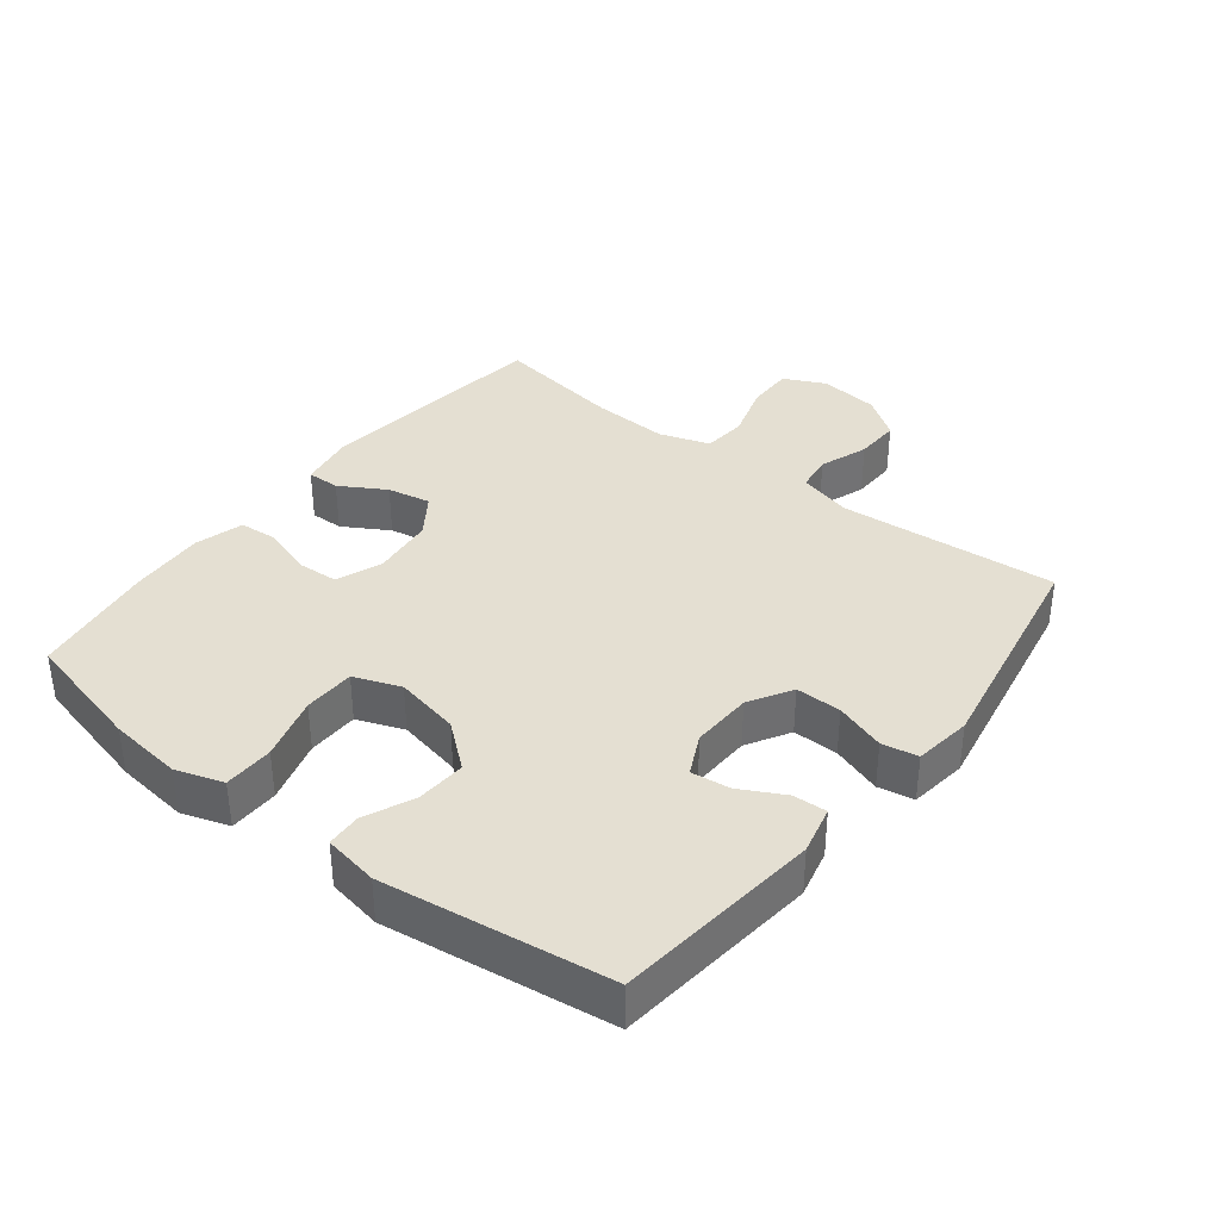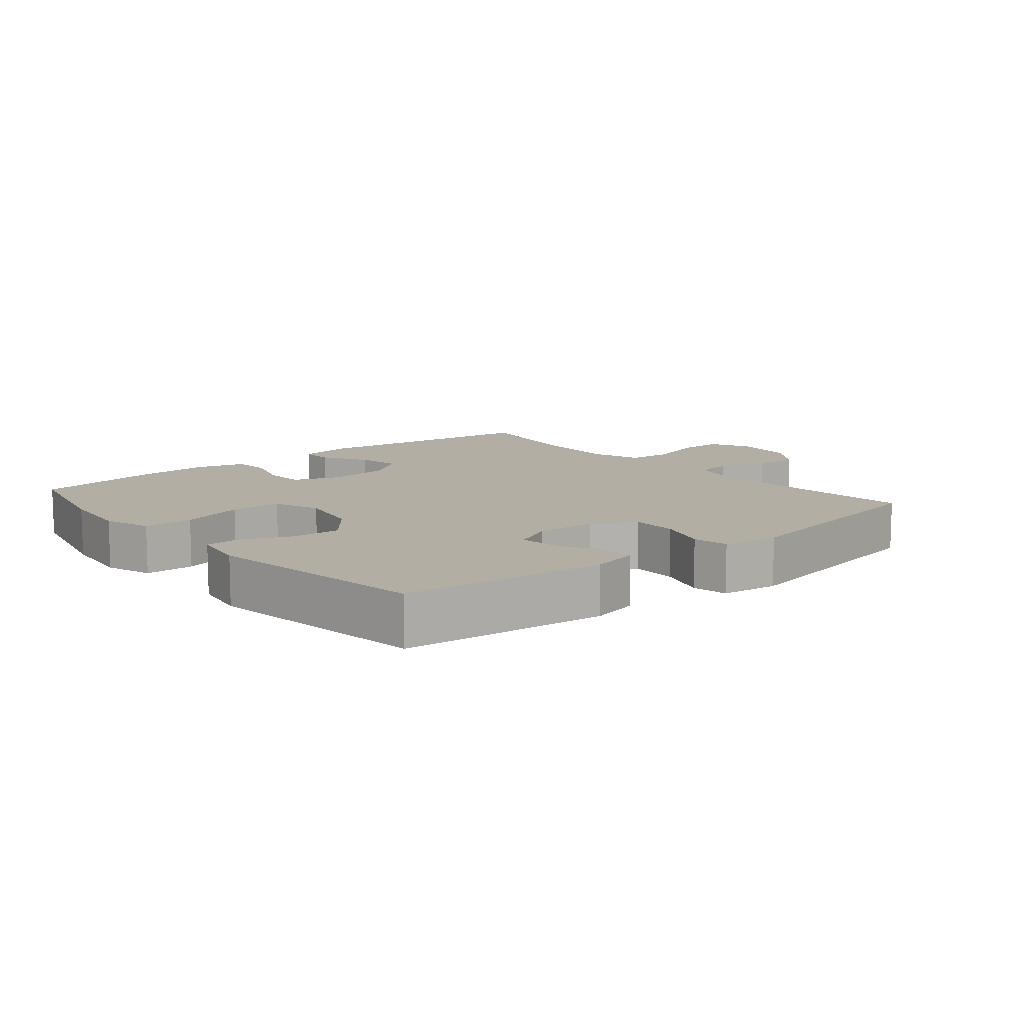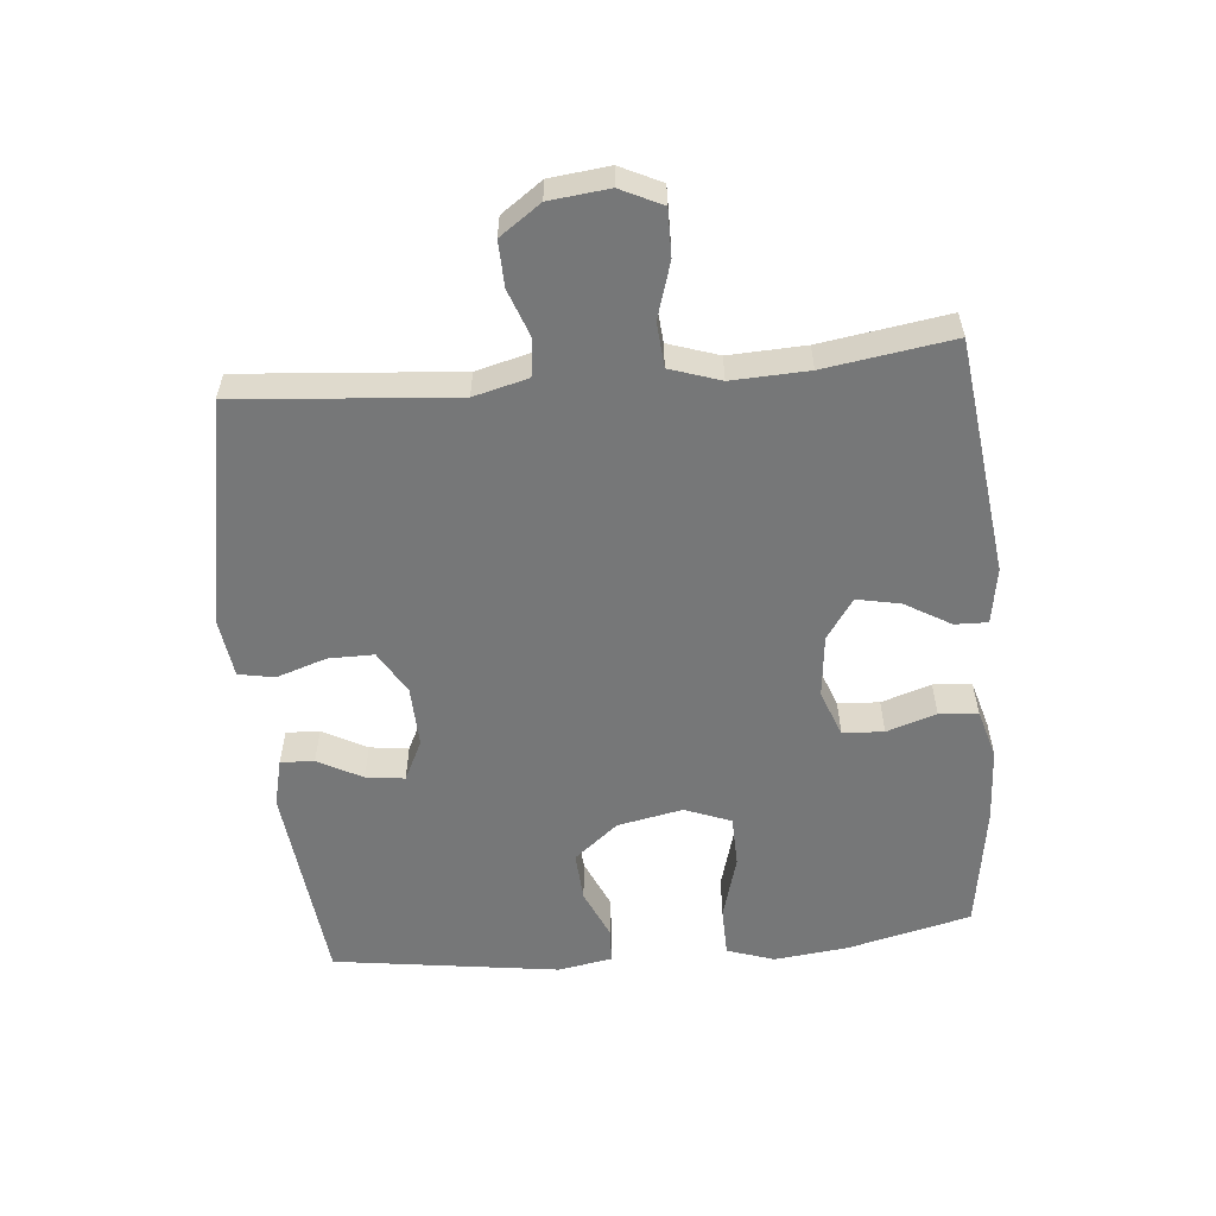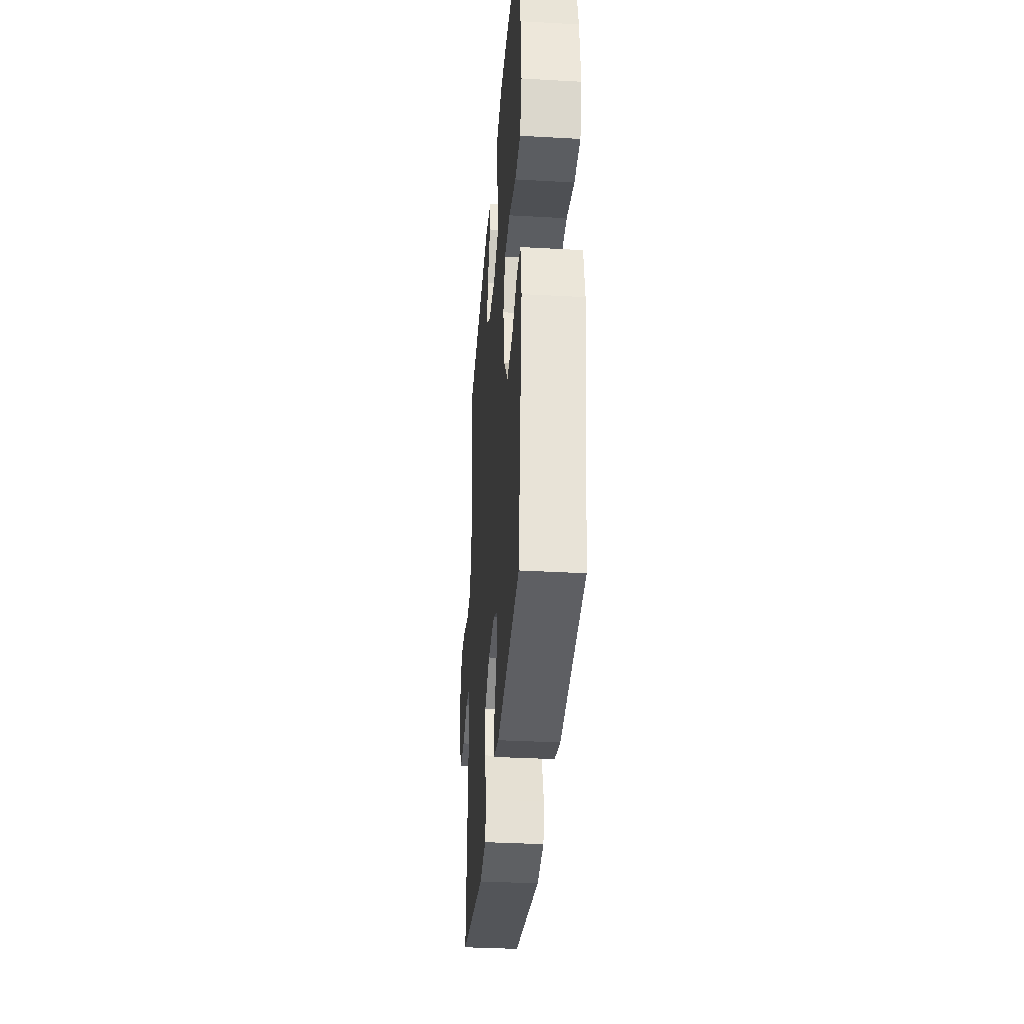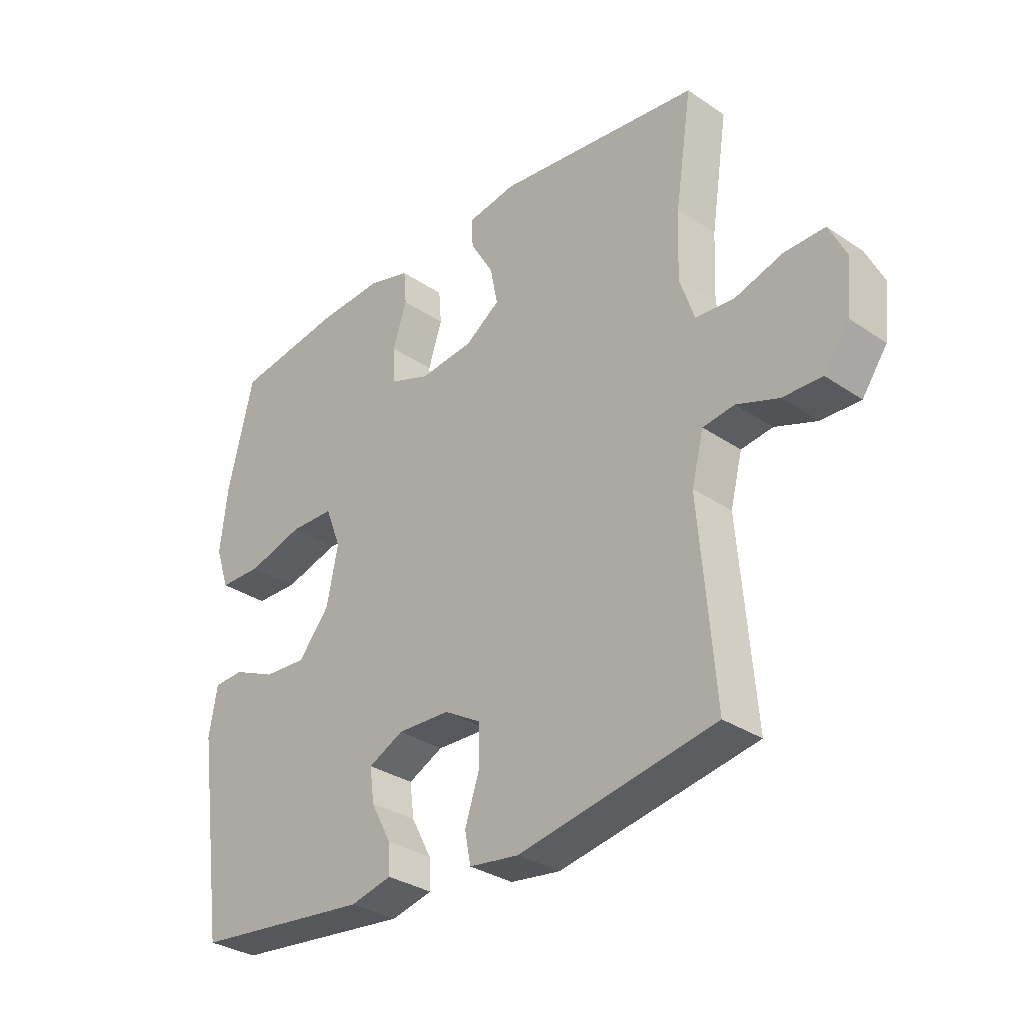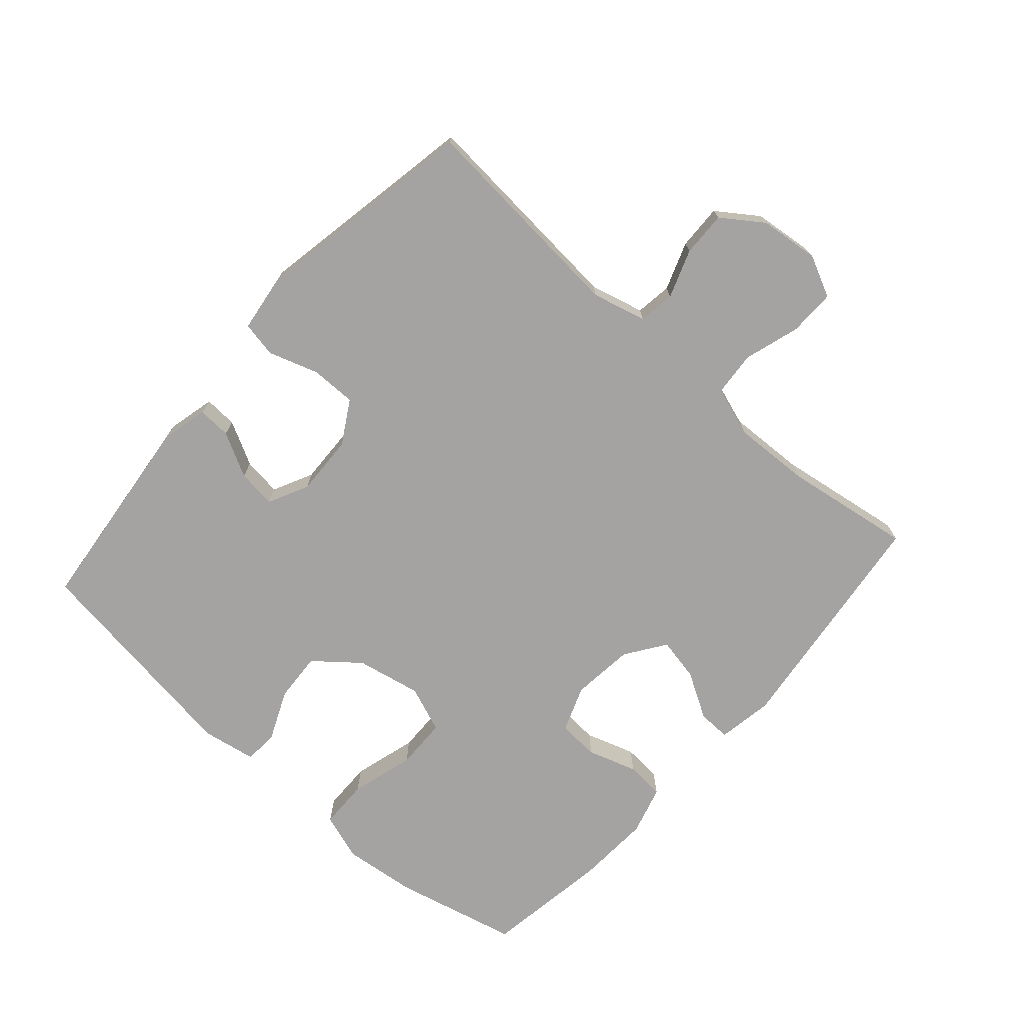
<metadata>
{"format":"obj","ext":"obj","renderer":"f3d","projection":"perspective","resolution":1024,"background":"white","views":[{"elev":36.9,"azim":128.1,"up":"+Y"},{"elev":11.0,"azim":140.1,"up":"+Y"},{"elev":-57.0,"azim":-84.7,"up":"+Y"},{"elev":-34.6,"azim":85.7,"up":"+Z"},{"elev":-31.8,"azim":-133.6,"up":"+Z"},{"elev":-73.1,"azim":-131.5,"up":"+Y"}]}
</metadata>
<code>
o path134
v -0.4414 0.0375 0.3038
v -0.4364 0.0375 0.184
v -0.4627 0.0375 0.1052
v -0.5319 0.0375 0.09953
v -0.6197 0.0375 0.1265
v -0.6925 0.0375 0.1272
v -0.7238 0.0375 0.06229
v -0.7135 0.0375 -0.03062
v -0.6683 0.0375 -0.09465
v -0.5976 0.0375 -0.09248
v -0.5221 0.0375 -0.06509
v -0.4652 0.0375 -0.07303
v -0.4436 0.0375 -0.1579
v -0.4717 0.0375 -0.4981
v -0.117 0.0375 -0.563
v -0.02726 0.0375 -0.5507
v -0.01657 0.0375 -0.4948
v -0.04237 0.0375 -0.4164
v -0.04263 0.0375 -0.3453
v 0.0244 0.0375 -0.306
v 0.1194 0.0375 -0.3024
v 0.1826 0.0375 -0.3335
v 0.1748 0.0375 -0.394
v 0.1382 0.0375 -0.463
v 0.1355 0.0375 -0.5154
v 0.2101 0.0375 -0.5332
v 0.5302 0.0375 -0.4981
v 0.5799 0.0375 -0.1456
v 0.5651 0.0375 -0.06044
v 0.511 0.0375 -0.05767
v 0.4337 0.0375 -0.09173
v 0.3562 0.0375 -0.09666
v 0.3 0.0375 -0.02789
v 0.2795 0.0375 0.07386
v 0.3076 0.0375 0.1465
v 0.3878 0.0375 0.1484
v 0.4874 0.0375 0.1197
v 0.5649 0.0375 0.1211
v 0.5897 0.0375 0.195
v 0.5766 0.0375 0.3101
v 0.5302 0.0375 0.5036
v 0.3354 0.0375 0.5338
v 0.2187 0.0375 0.5404
v 0.1423 0.0375 0.5187
v 0.1372 0.0375 0.4582
v 0.1623 0.0375 0.3807
v 0.1585 0.0375 0.3163
v 0.08672 0.0375 0.2893
v -0.01126 0.0375 0.3001
v -0.07355 0.0375 0.3434
v -0.06009 0.0375 0.411
v -0.01813 0.0375 0.4822
v -0.01677 0.0375 0.5335
v -0.1037 0.0375 0.5483
v -0.4717 0.0375 0.5036
v -0.4414 -0.0375 0.3038
v -0.4364 -0.0375 0.184
v -0.4627 -0.0375 0.1052
v -0.5319 -0.0375 0.09953
v -0.6197 -0.0375 0.1265
v -0.6925 -0.0375 0.1272
v -0.7238 -0.0375 0.06229
v -0.7135 -0.0375 -0.03062
v -0.6683 -0.0375 -0.09465
v -0.5976 -0.0375 -0.09248
v -0.5221 -0.0375 -0.06509
v -0.4652 -0.0375 -0.07303
v -0.4436 -0.0375 -0.1579
v -0.4717 -0.0375 -0.4981
v -0.117 -0.0375 -0.563
v -0.02726 -0.0375 -0.5507
v -0.01657 -0.0375 -0.4948
v -0.04237 -0.0375 -0.4164
v -0.04263 -0.0375 -0.3453
v 0.0244 -0.0375 -0.306
v 0.1194 -0.0375 -0.3024
v 0.1826 -0.0375 -0.3335
v 0.1748 -0.0375 -0.394
v 0.1382 -0.0375 -0.463
v 0.1355 -0.0375 -0.5154
v 0.2101 -0.0375 -0.5332
v 0.5302 -0.0375 -0.4981
v 0.5799 -0.0375 -0.1456
v 0.5651 -0.0375 -0.06044
v 0.511 -0.0375 -0.05767
v 0.4337 -0.0375 -0.09173
v 0.3562 -0.0375 -0.09666
v 0.3 -0.0375 -0.02789
v 0.2795 -0.0375 0.07386
v 0.3076 -0.0375 0.1465
v 0.3878 -0.0375 0.1484
v 0.4874 -0.0375 0.1197
v 0.5649 -0.0375 0.1211
v 0.5897 -0.0375 0.195
v 0.5766 -0.0375 0.3101
v 0.5302 -0.0375 0.5036
v 0.3354 -0.0375 0.5338
v 0.2187 -0.0375 0.5404
v 0.1423 -0.0375 0.5187
v 0.1372 -0.0375 0.4582
v 0.1623 -0.0375 0.3807
v 0.1585 -0.0375 0.3163
v 0.08672 -0.0375 0.2893
v -0.01126 -0.0375 0.3001
v -0.07355 -0.0375 0.3434
v -0.06009 -0.0375 0.411
v -0.01813 -0.0375 0.4822
v -0.01677 -0.0375 0.5335
v -0.1037 -0.0375 0.5483
v -0.4717 -0.0375 0.5036
v -0.01677 0.0375 0.5335
v -0.01677 0.0375 0.5335
v -0.1037 0.0375 0.5483
v 0.3354 0.0375 0.5338
v 0.2187 0.0375 0.5404
v 0.1423 0.0375 0.5187
v 0.1423 0.0375 0.5187
v -0.01813 0.0375 0.4822
v 0.1372 0.0375 0.4582
v 0.5302 0.0375 0.5036
v 0.5302 0.0375 0.5036
v -0.4717 0.0375 0.5036
v -0.4717 0.0375 0.5036
v -0.06009 0.0375 0.411
v 0.1623 0.0375 0.3807
v 0.5766 0.0375 0.3101
v -0.4414 0.0375 0.3038
v -0.07355 0.0375 0.3434
v -0.07355 0.0375 0.3434
v 0.1585 0.0375 0.3163
v 0.1585 0.0375 0.3163
v -0.01126 0.0375 0.3001
v 0.08672 0.0375 0.2893
v 0.5897 0.0375 0.195
v -0.4364 0.0375 0.184
v 0.5649 0.0375 0.1211
v 0.5649 0.0375 0.1211
v 0.3076 0.0375 0.1465
v 0.3076 0.0375 0.1465
v 0.3878 0.0375 0.1484
v -0.4627 0.0375 0.1052
v -0.4627 0.0375 0.1052
v 0.4874 0.0375 0.1197
v 0.2795 0.0375 0.07386
v -0.6197 0.0375 0.1265
v -0.6925 0.0375 0.1272
v -0.6925 0.0375 0.1272
v -0.7238 0.0375 0.06229
v -0.5319 0.0375 0.09953
v 0.3 0.0375 -0.02789
v -0.7135 0.0375 -0.03062
v 0.3562 0.0375 -0.09666
v -0.6683 0.0375 -0.09465
v 0.5651 0.0375 -0.06044
v 0.5651 0.0375 -0.06044
v 0.511 0.0375 -0.05767
v 0.4337 0.0375 -0.09173
v 0.5799 0.0375 -0.1456
v -0.5221 0.0375 -0.06509
v -0.4652 0.0375 -0.07303
v -0.4652 0.0375 -0.07303
v -0.5976 0.0375 -0.09248
v -0.4436 0.0375 -0.1579
v 0.0244 0.0375 -0.306
v 0.1194 0.0375 -0.3024
v 0.1826 0.0375 -0.3335
v 0.1826 0.0375 -0.3335
v -0.04263 0.0375 -0.3453
v 0.1748 0.0375 -0.394
v -0.04237 0.0375 -0.4164
v 0.1382 0.0375 -0.463
v 0.5302 0.0375 -0.4981
v 0.5302 0.0375 -0.4981
v -0.01657 0.0375 -0.4948
v 0.1355 0.0375 -0.5154
v 0.1355 0.0375 -0.5154
v -0.4717 0.0375 -0.4981
v -0.4717 0.0375 -0.4981
v -0.02726 0.0375 -0.5507
v -0.02726 0.0375 -0.5507
v 0.2101 0.0375 -0.5332
v -0.117 0.0375 -0.563
v -0.01677 -0.0375 0.5335
v -0.01677 -0.0375 0.5335
v -0.1037 -0.0375 0.5483
v 0.3354 -0.0375 0.5338
v 0.2187 -0.0375 0.5404
v 0.1423 -0.0375 0.5187
v 0.1423 -0.0375 0.5187
v -0.01813 -0.0375 0.4822
v 0.1372 -0.0375 0.4582
v 0.5302 -0.0375 0.5036
v 0.5302 -0.0375 0.5036
v -0.4717 -0.0375 0.5036
v -0.4717 -0.0375 0.5036
v -0.06009 -0.0375 0.411
v 0.1623 -0.0375 0.3807
v 0.5766 -0.0375 0.3101
v -0.4414 -0.0375 0.3038
v -0.07355 -0.0375 0.3434
v -0.07355 -0.0375 0.3434
v 0.1585 -0.0375 0.3163
v 0.1585 -0.0375 0.3163
v -0.01126 -0.0375 0.3001
v 0.08672 -0.0375 0.2893
v 0.5897 -0.0375 0.195
v -0.4364 -0.0375 0.184
v 0.5649 -0.0375 0.1211
v 0.5649 -0.0375 0.1211
v 0.3076 -0.0375 0.1465
v 0.3076 -0.0375 0.1465
v 0.3878 -0.0375 0.1484
v -0.4627 -0.0375 0.1052
v -0.4627 -0.0375 0.1052
v 0.4874 -0.0375 0.1197
v 0.2795 -0.0375 0.07386
v -0.6197 -0.0375 0.1265
v -0.6925 -0.0375 0.1272
v -0.6925 -0.0375 0.1272
v -0.7238 -0.0375 0.06229
v -0.5319 -0.0375 0.09953
v 0.3 -0.0375 -0.02789
v -0.7135 -0.0375 -0.03062
v 0.3562 -0.0375 -0.09666
v -0.6683 -0.0375 -0.09465
v 0.5651 -0.0375 -0.06044
v 0.5651 -0.0375 -0.06044
v 0.511 -0.0375 -0.05767
v 0.4337 -0.0375 -0.09173
v 0.5799 -0.0375 -0.1456
v -0.5221 -0.0375 -0.06509
v -0.4652 -0.0375 -0.07303
v -0.4652 -0.0375 -0.07303
v -0.5976 -0.0375 -0.09248
v -0.4436 -0.0375 -0.1579
v 0.0244 -0.0375 -0.306
v 0.1194 -0.0375 -0.3024
v 0.1826 -0.0375 -0.3335
v 0.1826 -0.0375 -0.3335
v -0.04263 -0.0375 -0.3453
v 0.1748 -0.0375 -0.394
v -0.04237 -0.0375 -0.4164
v 0.1382 -0.0375 -0.463
v 0.5302 -0.0375 -0.4981
v 0.5302 -0.0375 -0.4981
v -0.01657 -0.0375 -0.4948
v 0.1355 -0.0375 -0.5154
v 0.1355 -0.0375 -0.5154
v -0.4717 -0.0375 -0.4981
v -0.4717 -0.0375 -0.4981
v -0.02726 -0.0375 -0.5507
v -0.02726 -0.0375 -0.5507
v 0.2101 -0.0375 -0.5332
v -0.117 -0.0375 -0.563
f 234 223 225
f 223 217 220
f 237 224 222
f 231 213 221
f 191 187 188
f 249 240 235
f 236 216 204
f 234 217 223
f 199 196 185
f 206 198 215
f 210 205 216
f 185 190 183
f 212 197 202
f 199 185 194
f 186 212 198
f 215 198 212
f 212 202 210
f 213 204 207
f 207 200 199
f 243 253 241
f 232 204 213
f 224 244 229
f 204 200 207
f 220 217 218
f 246 254 251
f 187 197 186
f 197 212 186
f 236 204 232
f 240 236 235
f 197 187 191
f 244 241 253
f 222 216 236
f 238 224 237
f 210 202 205
f 244 224 238
f 208 206 215
f 235 236 232
f 192 186 198
f 247 253 243
f 230 229 244
f 254 242 249
f 196 190 185
f 228 230 226
f 231 221 234
f 244 238 241
f 199 200 196
f 242 240 249
f 221 217 234
f 229 230 228
f 242 254 246
f 237 222 236
f 232 213 231
f 205 204 216
f 112 54 109 184
f 42 43 98 97
f 43 117 189 98
f 52 53 108 107
f 44 45 100 99
f 121 42 97 193
f 54 123 195 109
f 51 52 107 106
f 45 46 101 100
f 40 41 96 95
f 55 1 56 110
f 129 51 106 201
f 46 131 203 101
f 49 50 105 104
f 47 48 103 102
f 39 40 95 94
f 1 2 57 56
f 48 49 104 103
f 137 39 94 209
f 139 36 91 211
f 2 142 214 57
f 37 38 93 92
f 36 37 92 91
f 34 35 90 89
f 5 147 219 60
f 6 7 62 61
f 4 5 60 59
f 3 4 59 58
f 33 34 89 88
f 7 8 63 62
f 32 33 88 87
f 8 9 64 63
f 155 30 85 227
f 30 31 86 85
f 28 29 84 83
f 11 161 233 66
f 10 11 66 65
f 9 10 65 64
f 12 13 68 67
f 31 32 87 86
f 20 21 76 75
f 21 167 239 76
f 19 20 75 74
f 22 23 78 77
f 18 19 74 73
f 23 24 79 78
f 173 28 83 245
f 17 18 73 72
f 24 176 248 79
f 13 178 250 68
f 180 17 72 252
f 26 27 82 81
f 25 26 81 80
f 15 16 71 70
f 14 15 70 69
f 162 153 151
f 151 148 145
f 165 150 152
f 159 149 141
f 119 116 115
f 177 163 168
f 164 132 144
f 162 151 145
f 127 113 124
f 134 143 126
f 138 144 133
f 113 111 118
f 140 130 125
f 127 122 113
f 114 126 140
f 143 140 126
f 140 138 130
f 141 135 132
f 135 127 128
f 171 169 181
f 160 141 132
f 152 157 172
f 132 135 128
f 148 146 145
f 174 179 182
f 115 114 125
f 125 114 140
f 164 160 132
f 168 163 164
f 125 119 115
f 172 181 169
f 150 164 144
f 166 165 152
f 138 133 130
f 172 166 152
f 136 143 134
f 163 160 164
f 120 126 114
f 175 171 181
f 158 172 157
f 182 177 170
f 124 113 118
f 156 154 158
f 159 162 149
f 172 169 166
f 127 124 128
f 170 177 168
f 149 162 145
f 157 156 158
f 170 174 182
f 165 164 150
f 160 159 141
f 133 144 132

</code>
